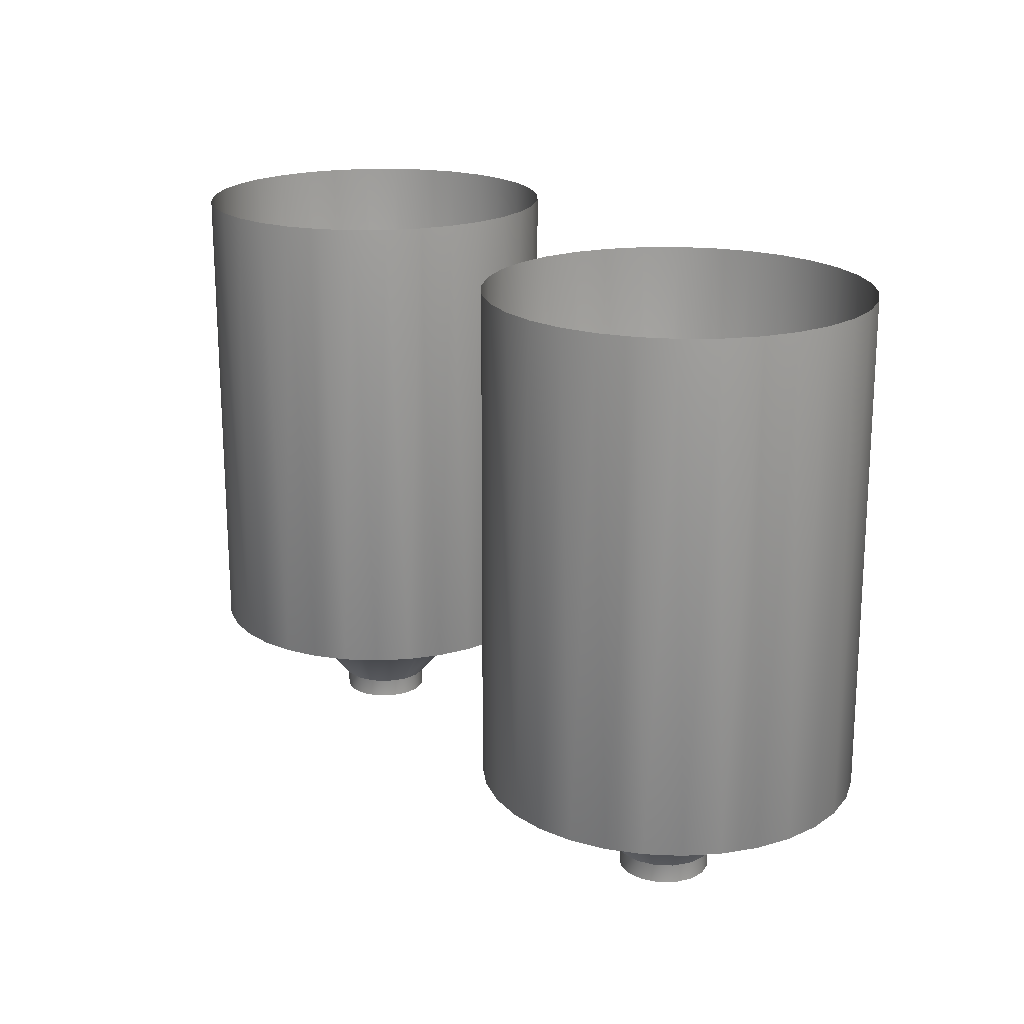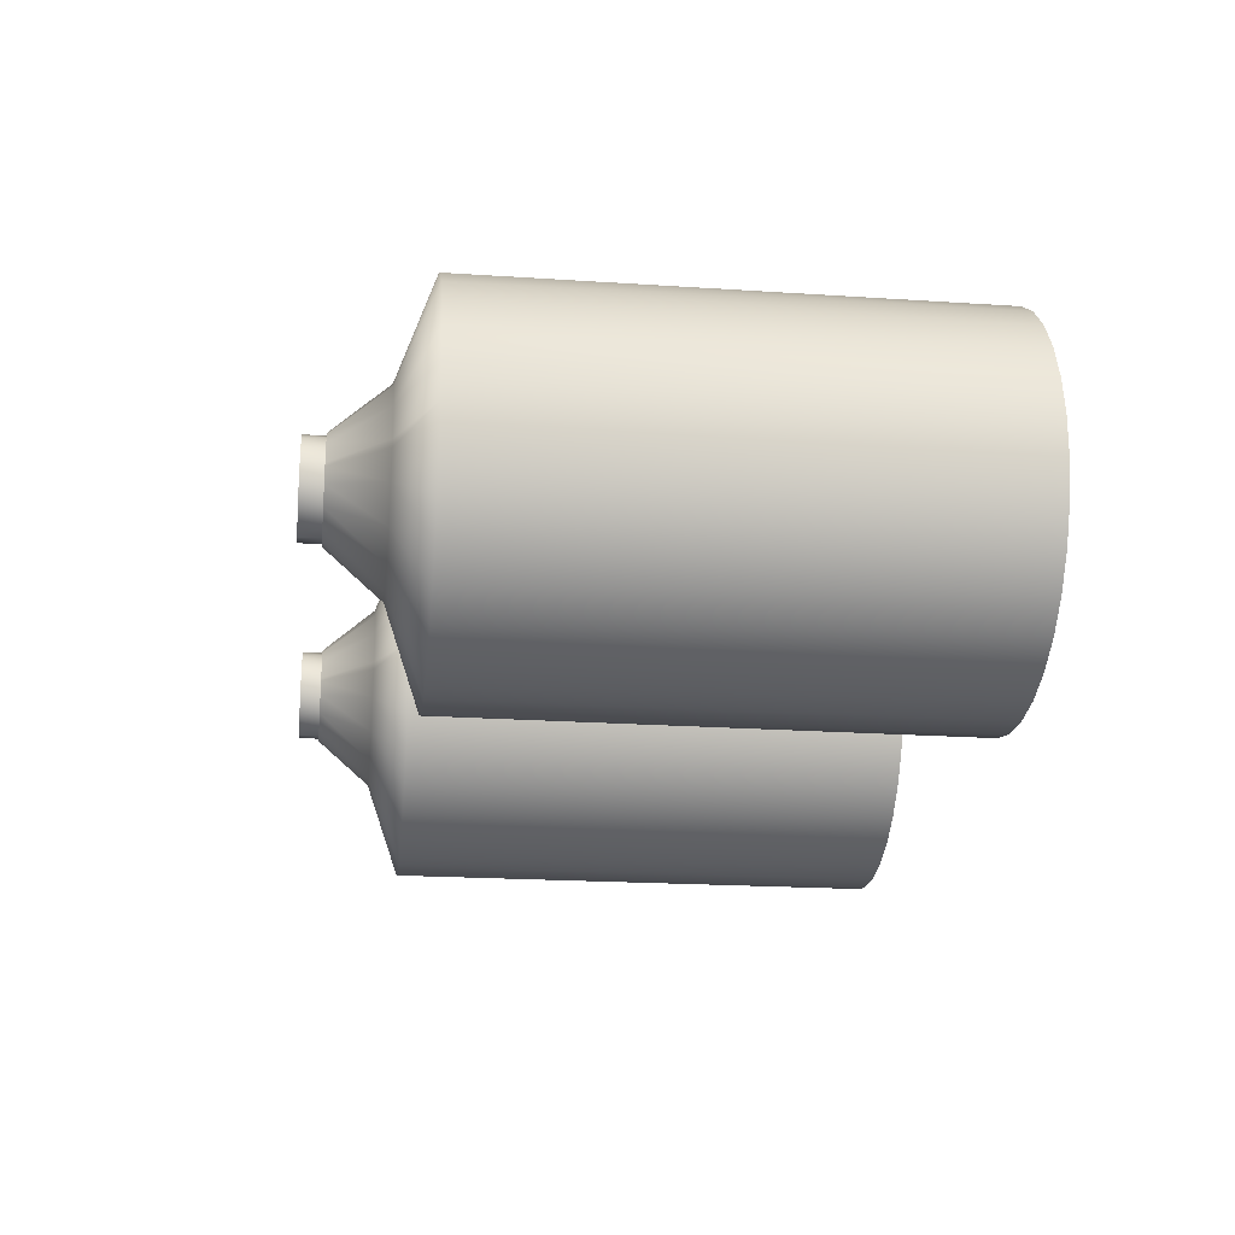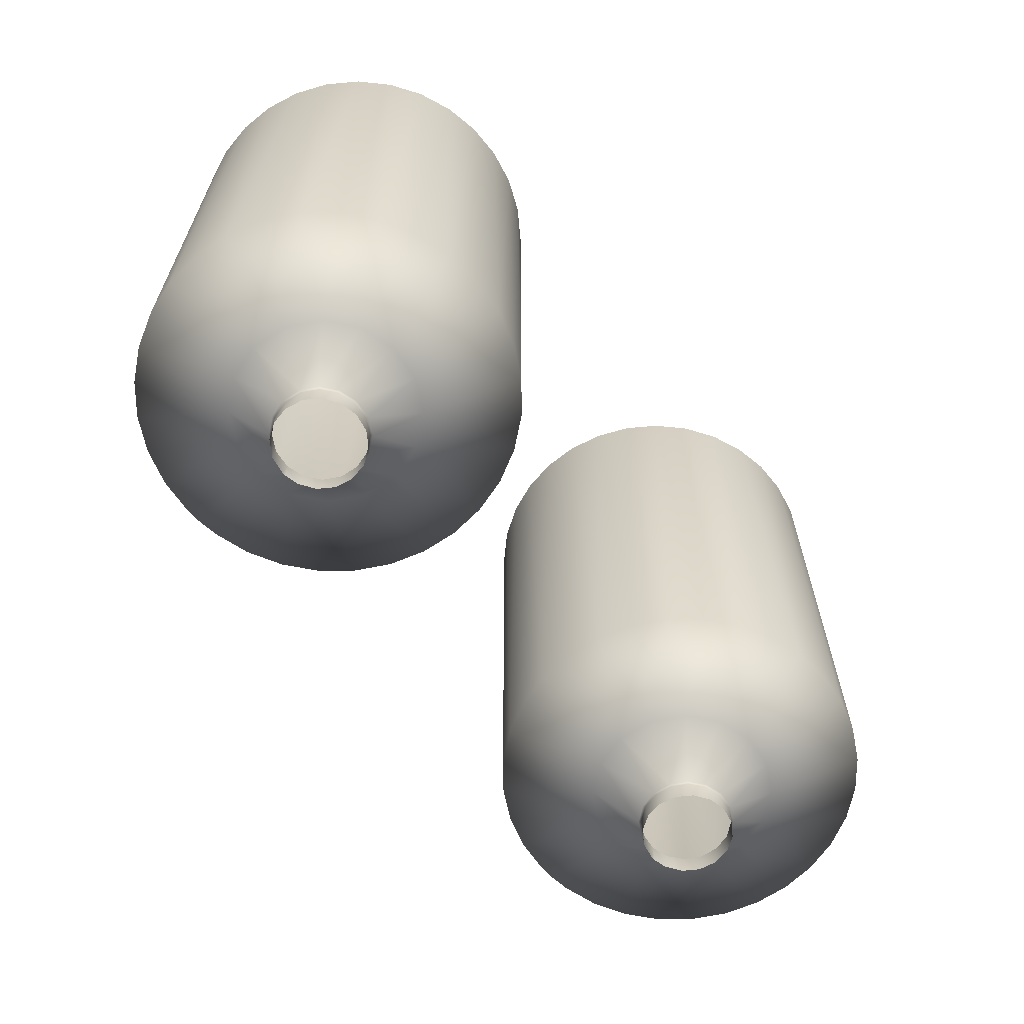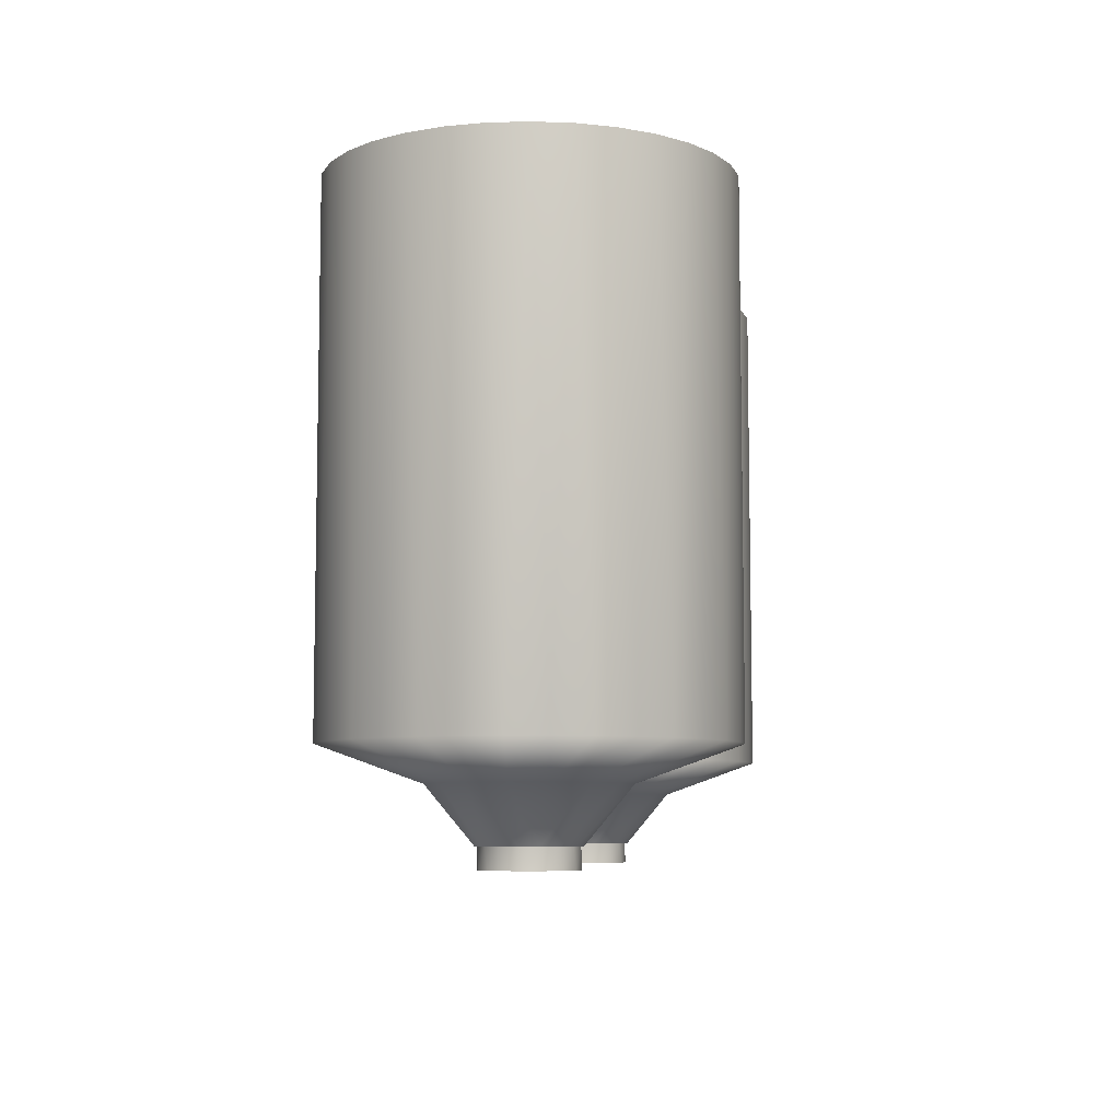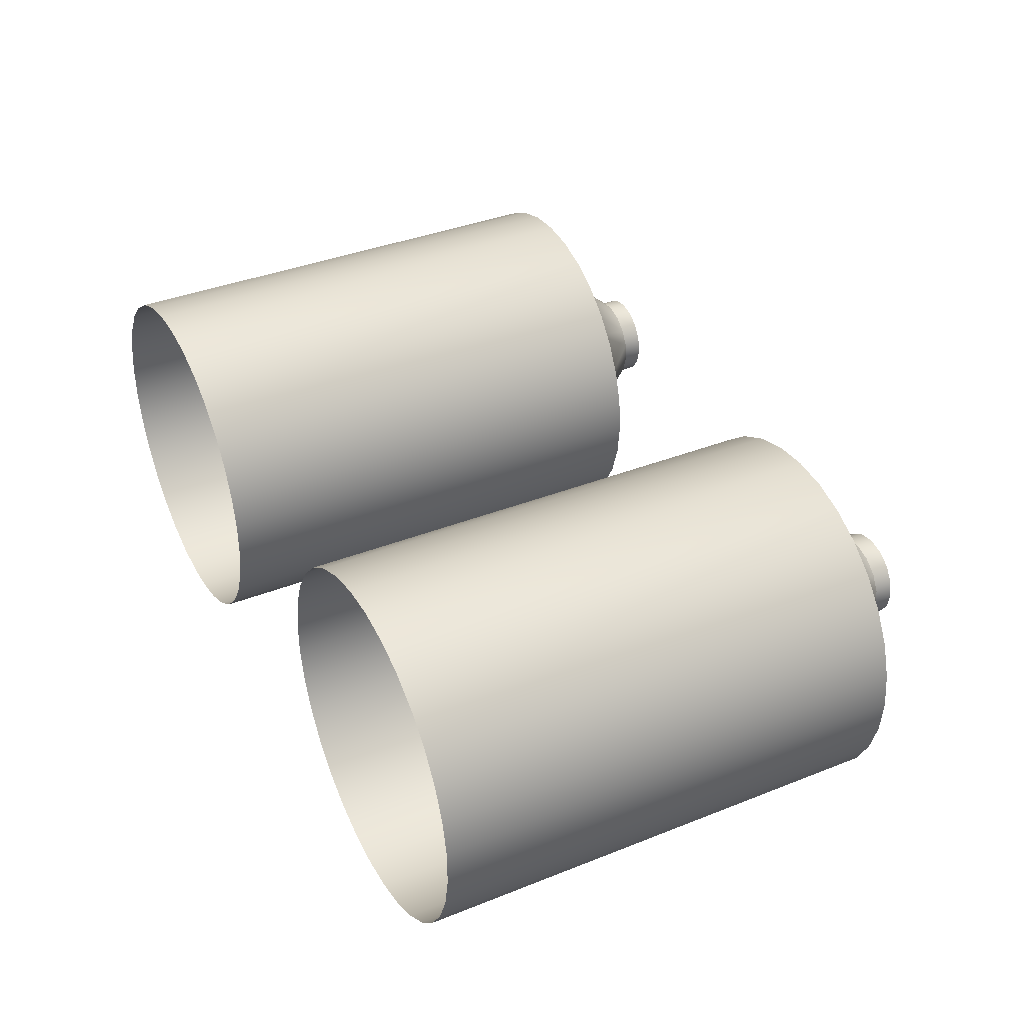
<metadata>
{"format":"obj","ext":"obj","renderer":"f3d","projection":"perspective","resolution":1024,"background":"white","views":[{"elev":19.4,"azim":55.5,"up":"+Y"},{"elev":-20.2,"azim":82.9,"up":"+Z"},{"elev":-64.5,"azim":-50.4,"up":"+Y"},{"elev":-6.9,"azim":-84.5,"up":"+Y"},{"elev":37.6,"azim":-116.9,"up":"+Z"}]}
</metadata>
<code>
v  -137.5 191 206.6
v  -135 191 206.1
v  -135.5 194 206.3
v  -133.3 194 205
v  -138.1 194 206.6
v  -132.8 191 204.7
v  -140 191 206.1
v  -131.7 194 203
v  -140.5 194 205.8
v  -131.4 191 202.5
v  -142.2 191 204.7
v  -130.9 194 200.6
v  -142.5 194 204.2
v  -130.9 191 200
v  -143.6 191 202.5
v  -131.2 194 198
v  -143.8 194 202
v  -131.4 191 197.5
v  -144.1 191 200
v  -132.5 194 195.8
v  -144.1 194 199.4
v  -132.8 191 195.3
v  -143.6 191 197.5
v  -134.5 194 194.2
v  -143.3 194 197
v  -135 191 193.9
v  -142.2 191 195.3
v  -136.9 194 193.4
v  -141.7 194 195
v  -136.9 191 193.4
v  -140 191 193.9
v  -137.5 191 193.4
v  -139.5 194 193.7
v  -130.6 194 200
v  -130.6 194 200.6
v  -130.9 194 197.9
v  -131.3 194 203.2
v  -132.2 194 195.5
v  -133 194 205.3
v  -134.3 194 193.8
v  -135.4 194 206.6
v  -136.9 194 193.1
v  -139.6 194 193.4
v  -138.1 194 206.9
v  -140.7 194 206.2
v  -142 194 194.7
v  -142.8 194 204.5
v  -143.7 194 196.8
v  -144.1 194 202.1
v  -144.4 194 199.4
v  -133.5 201.7 212.8
v  -128.9 201.7 210.2
v  -138.7 201.7 213.3
v  -125.6 201.7 206.2
v  -143.7 201.7 211.9
v  -124.2 201.7 201.2
v  -147.7 201.7 208.6
v  -150.3 201.7 204
v  -124.1 201.7 200
v  -150.8 201.7 198.8
v  -124.7 201.7 196
v  -149.4 201.7 193.8
v  -127.3 201.7 191.4
v  -131.3 201.7 188.1
v  -146.1 201.7 189.8
v  -136.3 201.7 186.7
v  -141.5 201.7 187.2
v  -110.6 206.6 200
v  -111.1 206.6 194.7
v  -111.1 206.6 205.3
v  -112.6 206.6 189.7
v  -115.1 206.6 185
v  -112.6 206.6 210.3
v  -115.1 206.6 215
v  -118.4 206.6 180.9
v  -122.5 206.6 177.6
v  -118.4 206.6 219.1
v  -122.5 206.6 222.4
v  -127.2 206.6 175.1
v  -132.2 206.6 173.6
v  -127.2 206.6 224.9
v  -132.2 206.6 226.4
v  -135.2 206.6 173.2
v  -137.5 206.6 173.1
v  -137.5 206.6 226.9
v  -142.8 206.6 173.6
v  -142.8 206.6 226.4
v  -147.8 206.6 175.1
v  -147.8 206.6 224.9
v  -152.5 206.6 177.6
v  -152.5 206.6 222.4
v  -156.6 206.6 180.9
v  -156.6 206.6 219.1
v  -159.9 206.6 185
v  -159.9 206.6 215
v  -162.4 206.6 189.7
v  -162.4 206.6 210.3
v  -163.9 206.6 194.7
v  -163.9 206.6 205.3
v  -164.4 206.6 200
v  -139.8 278.4 226.8
v  -145 278.4 225.9
v  -149.9 278.4 223.9
v  -154.4 278.4 221
v  -158.1 278.4 217.3
v  -161.1 278.4 213
v  -163.2 278.4 208.1
v  -164.3 278.4 202.9
v  -164.3 278.4 197.7
v  -163.4 278.4 192.5
v  -161.4 278.4 187.6
v  -158.5 278.4 183.1
v  -154.8 278.4 179.4
v  -150.5 278.4 176.4
v  -145.6 278.4 174.3
v  -140.4 278.4 173.2
v  -135.2 278.4 173.2
v  -130 278.4 174.1
v  -125.1 278.4 176.1
v  -120.6 278.4 179
v  -116.9 278.4 182.7
v  -113.9 278.4 187
v  -111.8 278.4 191.9
v  -110.7 278.4 197.1
v  -110.7 278.4 202.3
v  -111.6 278.4 207.5
v  -113.6 278.4 212.4
v  -116.5 278.4 216.9
v  -120.2 278.4 220.6
v  -124.5 278.4 223.6
v  -129.4 278.4 225.7
v  -134.6 278.4 226.8
v  -217.5 191 206.6
v  -215 191 206.1
v  -215.5 194 206.3
v  -213.3 194 205
v  -218.1 194 206.6
v  -212.8 191 204.7
v  -220 191 206.1
v  -211.7 194 203
v  -220.5 194 205.8
v  -211.4 191 202.5
v  -222.2 191 204.7
v  -210.9 194 200.6
v  -222.5 194 204.2
v  -210.9 191 200
v  -223.6 191 202.5
v  -211.2 194 198
v  -223.8 194 202
v  -211.4 191 197.5
v  -224.1 191 200
v  -212.5 194 195.8
v  -224.1 194 199.4
v  -212.8 191 195.3
v  -223.6 191 197.5
v  -214.5 194 194.2
v  -223.3 194 197
v  -215 191 193.9
v  -222.2 191 195.3
v  -216.9 194 193.4
v  -221.7 194 195
v  -216.9 191 193.4
v  -220 191 193.9
v  -217.5 191 193.4
v  -219.5 194 193.7
v  -211.3 194 203.2
v  -210.6 194 200.6
v  -213 194 205.3
v  -210.6 194 200
v  -215.4 194 206.6
v  -210.9 194 197.9
v  -218.1 194 206.9
v  -212.2 194 195.5
v  -220.7 194 206.2
v  -214.3 194 193.8
v  -222.8 194 204.5
v  -216.9 194 193.1
v  -224.1 194 202.1
v  -219.6 194 193.4
v  -224.4 194 199.4
v  -222 194 194.7
v  -223.7 194 196.8
v  -213.5 201.7 212.8
v  -208.9 201.7 210.2
v  -218.7 201.7 213.3
v  -205.6 201.7 206.2
v  -223.7 201.7 211.9
v  -204.2 201.7 201.2
v  -227.7 201.7 208.6
v  -230.3 201.7 204
v  -204.1 201.7 200
v  -230.8 201.7 198.8
v  -204.7 201.7 196
v  -229.4 201.7 193.8
v  -207.3 201.7 191.4
v  -211.3 201.7 188.1
v  -226.1 201.7 189.8
v  -216.3 201.7 186.7
v  -221.5 201.7 187.2
v  -190.6 206.6 200
v  -191.1 206.6 194.7
v  -191.1 206.6 205.3
v  -192.6 206.6 189.7
v  -195.1 206.6 185
v  -192.6 206.6 210.3
v  -195.1 206.6 215
v  -198.4 206.6 180.9
v  -202.5 206.6 177.6
v  -198.4 206.6 219.1
v  -202.5 206.6 222.4
v  -207.2 206.6 175.1
v  -212.2 206.6 173.6
v  -207.2 206.6 224.9
v  -212.2 206.6 226.4
v  -215.2 206.6 173.2
v  -217.5 206.6 173.1
v  -217.5 206.6 226.9
v  -222.8 206.6 173.6
v  -222.8 206.6 226.4
v  -227.8 206.6 175.1
v  -227.8 206.6 224.9
v  -232.5 206.6 177.6
v  -232.5 206.6 222.4
v  -236.6 206.6 180.9
v  -236.6 206.6 219.1
v  -239.9 206.6 185
v  -239.9 206.6 215
v  -242.4 206.6 189.7
v  -242.4 206.6 210.3
v  -243.9 206.6 194.7
v  -243.9 206.6 205.3
v  -244.4 206.6 200
v  -219.8 278.4 226.8
v  -225 278.4 225.9
v  -229.9 278.4 223.9
v  -234.4 278.4 221
v  -238.1 278.4 217.3
v  -241.1 278.4 213
v  -243.2 278.4 208.1
v  -244.3 278.4 202.9
v  -244.3 278.4 197.7
v  -243.4 278.4 192.5
v  -241.4 278.4 187.6
v  -238.5 278.4 183.1
v  -234.8 278.4 179.4
v  -230.5 278.4 176.4
v  -225.6 278.4 174.3
v  -220.4 278.4 173.2
v  -215.2 278.4 173.2
v  -210 278.4 174.1
v  -205.1 278.4 176.1
v  -200.6 278.4 179
v  -196.9 278.4 182.7
v  -193.9 278.4 187
v  -191.8 278.4 191.9
v  -190.7 278.4 197.1
v  -190.7 278.4 202.3
v  -191.6 278.4 207.5
v  -193.6 278.4 212.4
v  -196.5 278.4 216.9
v  -200.2 278.4 220.6
v  -204.5 278.4 223.6
v  -209.4 278.4 225.7
v  -214.6 278.4 226.8
g 0
f 1 2 3
f 2 4 3
f 5 1 3
f 2 6 4
f 7 1 5
f 4 6 8
f 7 5 9
f 6 10 8
f 11 7 9
f 12 8 10
f 9 13 11
f 10 14 12
f 15 11 13
f 14 16 12
f 17 15 13
f 14 18 16
f 19 15 17
f 16 18 20
f 17 21 19
f 18 22 20
f 23 19 21
f 20 22 24
f 25 23 21
f 22 26 24
f 27 23 25
f 26 28 24
f 25 29 27
f 30 28 26
f 31 27 29
f 30 32 28
f 33 31 29
f 33 28 32
f 32 31 33
f 34 12 16
f 12 34 35
f 16 36 34
f 8 12 35
f 36 16 20
f 8 35 37
f 20 38 36
f 8 37 4
f 38 20 24
f 4 37 39
f 24 40 38
f 4 39 3
f 40 24 28
f 3 39 41
f 42 40 28
f 41 5 3
f 42 28 43
f 5 41 44
f 33 43 28
f 44 45 5
f 43 33 46
f 45 9 5
f 29 46 33
f 9 45 47
f 29 48 46
f 47 13 9
f 48 29 25
f 13 47 49
f 25 50 48
f 49 17 13
f 21 50 25
f 17 49 50
f 50 21 17
f 44 41 51
f 51 41 52
f 51 53 44
f 41 39 52
f 45 44 53
f 54 52 39
f 55 45 53
f 39 37 54
f 47 45 55
f 56 54 37
f 55 57 47
f 37 35 56
f 49 47 57
f 35 34 56
f 58 49 57
f 34 59 56
f 58 60 49
f 59 34 61
f 49 60 50
f 34 36 61
f 50 60 62
f 36 63 61
f 48 50 62
f 36 38 63
f 46 48 62
f 63 38 64
f 65 46 62
f 38 40 64
f 43 46 65
f 66 64 40
f 67 43 65
f 40 42 66
f 42 43 67
f 42 67 66
f 68 59 69
f 68 56 59
f 69 59 61
f 68 70 56
f 71 69 61
f 70 54 56
f 72 71 61
f 70 73 54
f 72 61 63
f 74 54 73
f 72 63 75
f 74 52 54
f 76 75 63
f 74 77 52
f 76 63 64
f 77 78 52
f 76 64 79
f 78 51 52
f 80 79 64
f 81 51 78
f 64 66 80
f 81 82 51
f 66 83 80
f 53 51 82
f 83 66 84
f 82 85 53
f 86 84 66
f 53 85 87
f 86 66 67
f 55 53 87
f 88 86 67
f 87 89 55
f 88 67 90
f 91 55 89
f 90 67 65
f 91 57 55
f 92 90 65
f 91 93 57
f 94 92 65
f 95 57 93
f 94 65 62
f 95 58 57
f 94 62 96
f 95 97 58
f 98 96 62
f 97 99 58
f 98 62 60
f 99 60 58
f 100 98 60
f 100 60 99
f 87 85 101
f 87 101 102
f 89 87 102
f 102 103 89
f 91 89 103
f 104 91 103
f 93 91 104
f 104 105 93
f 95 93 105
f 106 95 105
f 97 95 106
f 106 107 97
f 99 97 107
f 108 99 107
f 100 99 108
f 108 109 100
f 98 100 109
f 110 98 109
f 96 98 110
f 110 111 96
f 94 96 111
f 112 94 111
f 92 94 112
f 112 113 92
f 90 92 113
f 114 90 113
f 88 90 114
f 114 115 88
f 86 88 115
f 116 86 115
f 84 86 116
f 116 117 84
f 83 84 117
f 83 117 80
f 80 117 118
f 118 79 80
f 119 79 118
f 76 79 119
f 120 76 119
f 75 76 120
f 75 120 121
f 72 75 121
f 122 72 121
f 71 72 122
f 71 122 123
f 69 71 123
f 123 124 69
f 68 69 124
f 125 68 124
f 70 68 125
f 126 70 125
f 73 70 126
f 127 73 126
f 74 73 127
f 74 127 128
f 77 74 128
f 129 77 128
f 78 77 129
f 78 129 130
f 81 78 130
f 131 81 130
f 101 85 132
f 85 82 132
f 82 131 132
f 82 81 131
f 133 134 135
f 134 136 135
f 137 133 135
f 134 138 136
f 139 133 137
f 136 138 140
f 139 137 141
f 138 142 140
f 143 139 141
f 144 140 142
f 141 145 143
f 142 146 144
f 147 143 145
f 146 148 144
f 149 147 145
f 146 150 148
f 151 147 149
f 148 150 152
f 149 153 151
f 150 154 152
f 155 151 153
f 152 154 156
f 157 155 153
f 154 158 156
f 159 155 157
f 158 160 156
f 157 161 159
f 162 160 158
f 163 159 161
f 162 164 160
f 165 163 161
f 165 160 164
f 164 163 165
f 166 140 167
f 140 166 136
f 144 167 140
f 168 136 166
f 167 144 169
f 136 168 135
f 169 144 148
f 170 135 168
f 169 148 171
f 135 170 137
f 152 171 148
f 137 170 172
f 152 173 171
f 137 172 174
f 156 173 152
f 174 141 137
f 156 175 173
f 141 174 176
f 156 160 175
f 176 145 141
f 160 177 175
f 145 176 178
f 160 179 177
f 178 149 145
f 179 160 165
f 149 178 180
f 179 165 181
f 180 153 149
f 165 161 181
f 153 180 157
f 161 182 181
f 182 157 180
f 161 157 182
f 172 170 183
f 183 170 184
f 183 185 172
f 170 168 184
f 174 172 185
f 186 184 168
f 187 174 185
f 168 166 186
f 176 174 187
f 188 186 166
f 187 189 176
f 166 167 188
f 178 176 189
f 167 169 188
f 190 178 189
f 169 191 188
f 190 192 178
f 191 169 193
f 178 192 180
f 169 171 193
f 180 192 194
f 171 195 193
f 182 180 194
f 171 173 195
f 181 182 194
f 195 173 196
f 197 181 194
f 173 175 196
f 179 181 197
f 198 196 175
f 199 179 197
f 175 177 198
f 177 179 199
f 177 199 198
f 200 191 201
f 200 188 191
f 201 191 193
f 200 202 188
f 203 201 193
f 202 186 188
f 204 203 193
f 202 205 186
f 204 193 195
f 206 186 205
f 204 195 207
f 206 184 186
f 208 207 195
f 206 209 184
f 208 195 196
f 209 210 184
f 208 196 211
f 210 183 184
f 212 211 196
f 213 183 210
f 196 198 212
f 213 214 183
f 198 215 212
f 185 183 214
f 215 198 216
f 214 217 185
f 218 216 198
f 185 217 219
f 218 198 199
f 187 185 219
f 220 218 199
f 219 221 187
f 220 199 222
f 223 187 221
f 222 199 197
f 223 189 187
f 224 222 197
f 223 225 189
f 226 224 197
f 227 189 225
f 226 197 194
f 227 190 189
f 226 194 228
f 227 229 190
f 230 228 194
f 229 231 190
f 230 194 192
f 231 192 190
f 232 230 192
f 232 192 231
f 219 217 233
f 219 233 234
f 221 219 234
f 234 235 221
f 223 221 235
f 236 223 235
f 225 223 236
f 236 237 225
f 227 225 237
f 238 227 237
f 229 227 238
f 238 239 229
f 231 229 239
f 240 231 239
f 232 231 240
f 240 241 232
f 230 232 241
f 242 230 241
f 228 230 242
f 242 243 228
f 226 228 243
f 244 226 243
f 224 226 244
f 244 245 224
f 222 224 245
f 246 222 245
f 220 222 246
f 246 247 220
f 218 220 247
f 248 218 247
f 216 218 248
f 248 249 216
f 215 216 249
f 215 249 212
f 212 249 250
f 250 211 212
f 251 211 250
f 208 211 251
f 252 208 251
f 207 208 252
f 207 252 253
f 204 207 253
f 254 204 253
f 203 204 254
f 203 254 255
f 201 203 255
f 255 256 201
f 200 201 256
f 257 200 256
f 202 200 257
f 258 202 257
f 205 202 258
f 259 205 258
f 206 205 259
f 206 259 260
f 209 206 260
f 261 209 260
f 210 209 261
f 210 261 262
f 213 210 262
f 263 213 262
f 233 217 264
f 217 214 264
f 214 263 264
f 214 213 263

</code>
